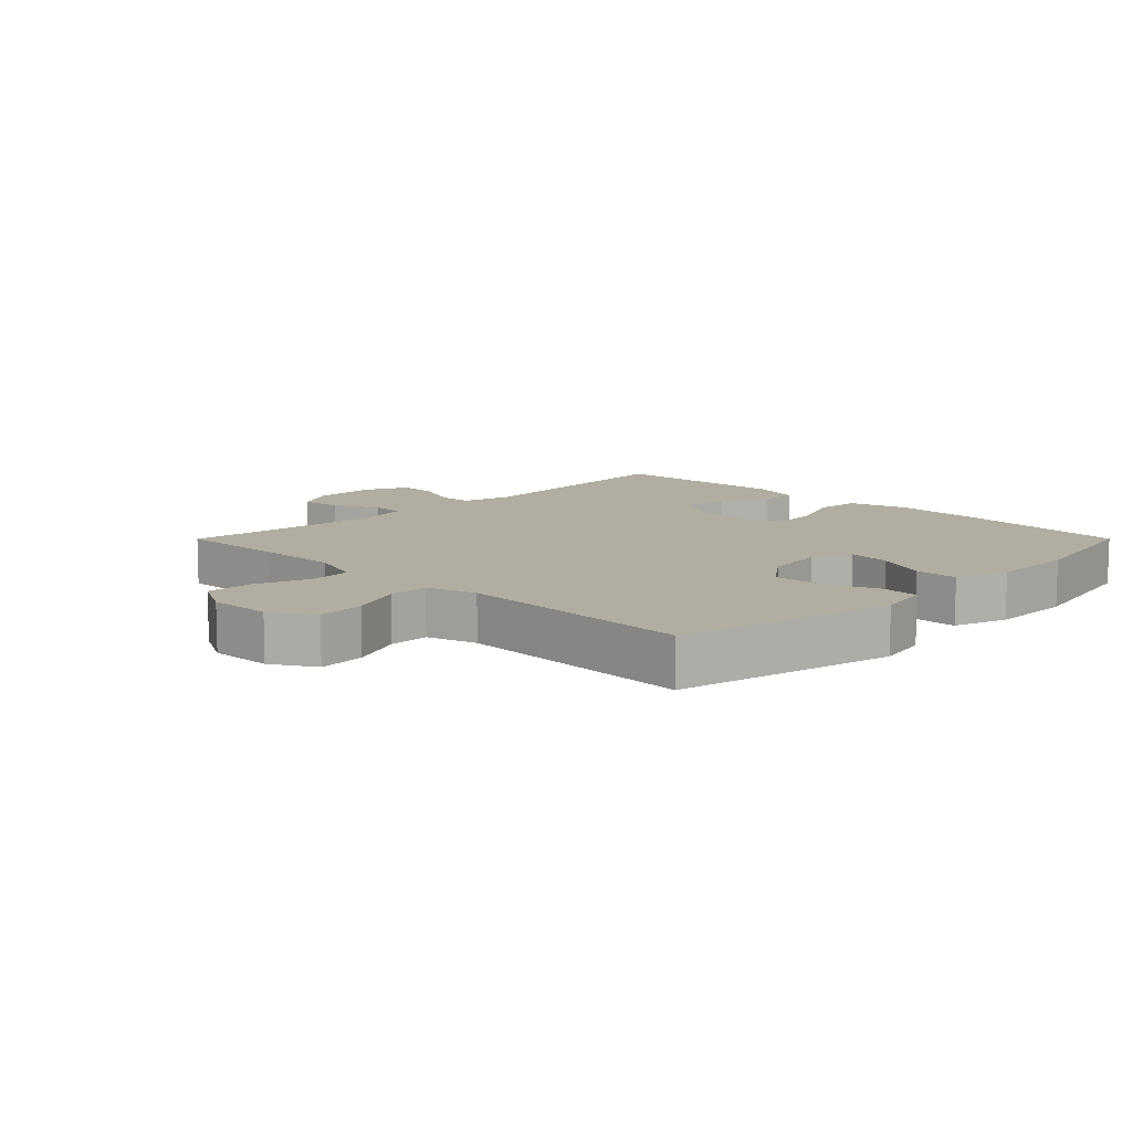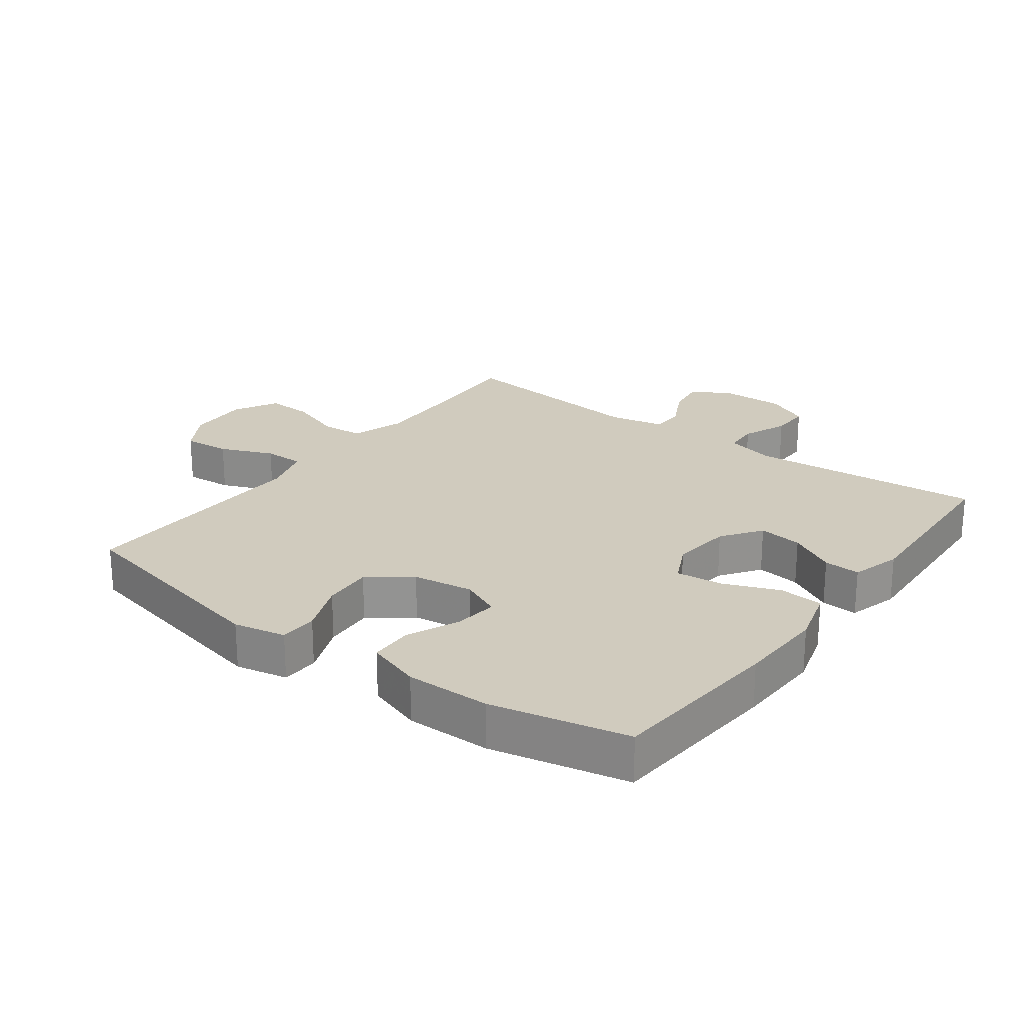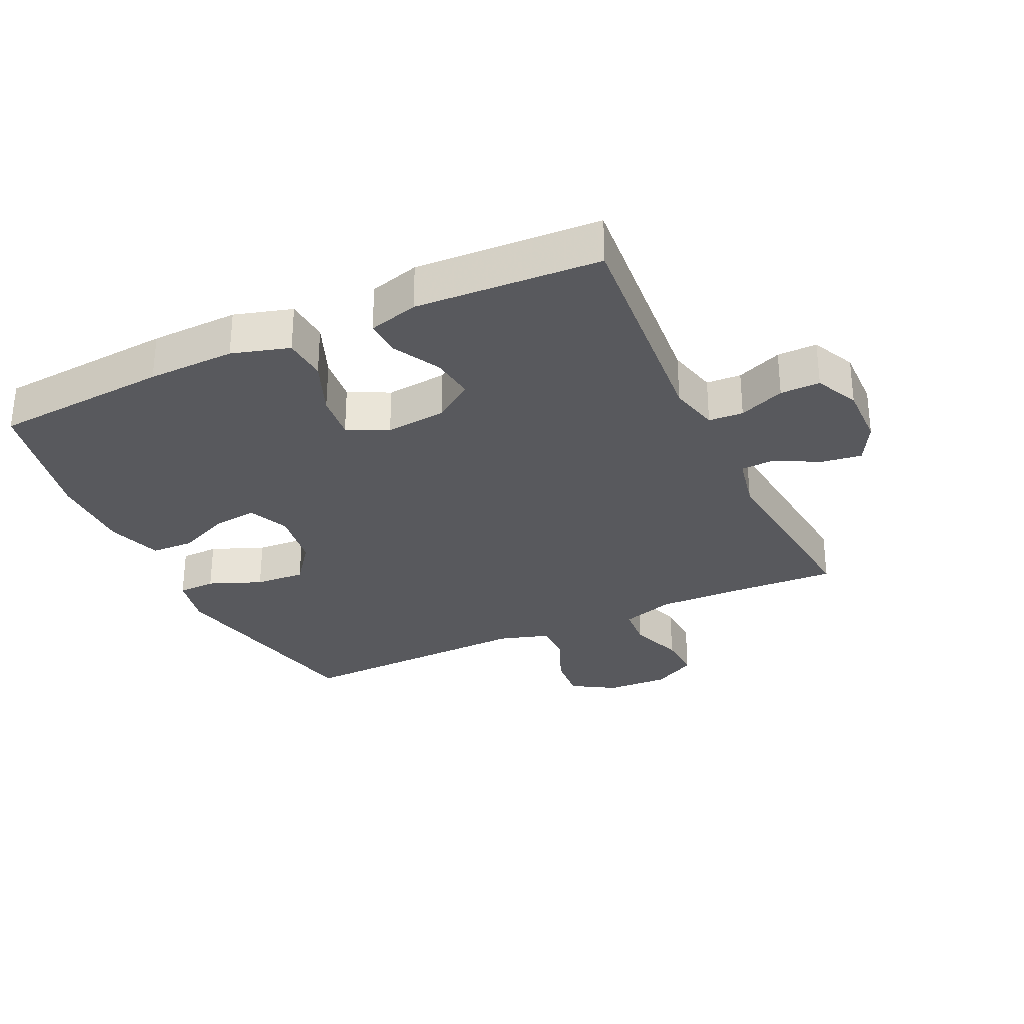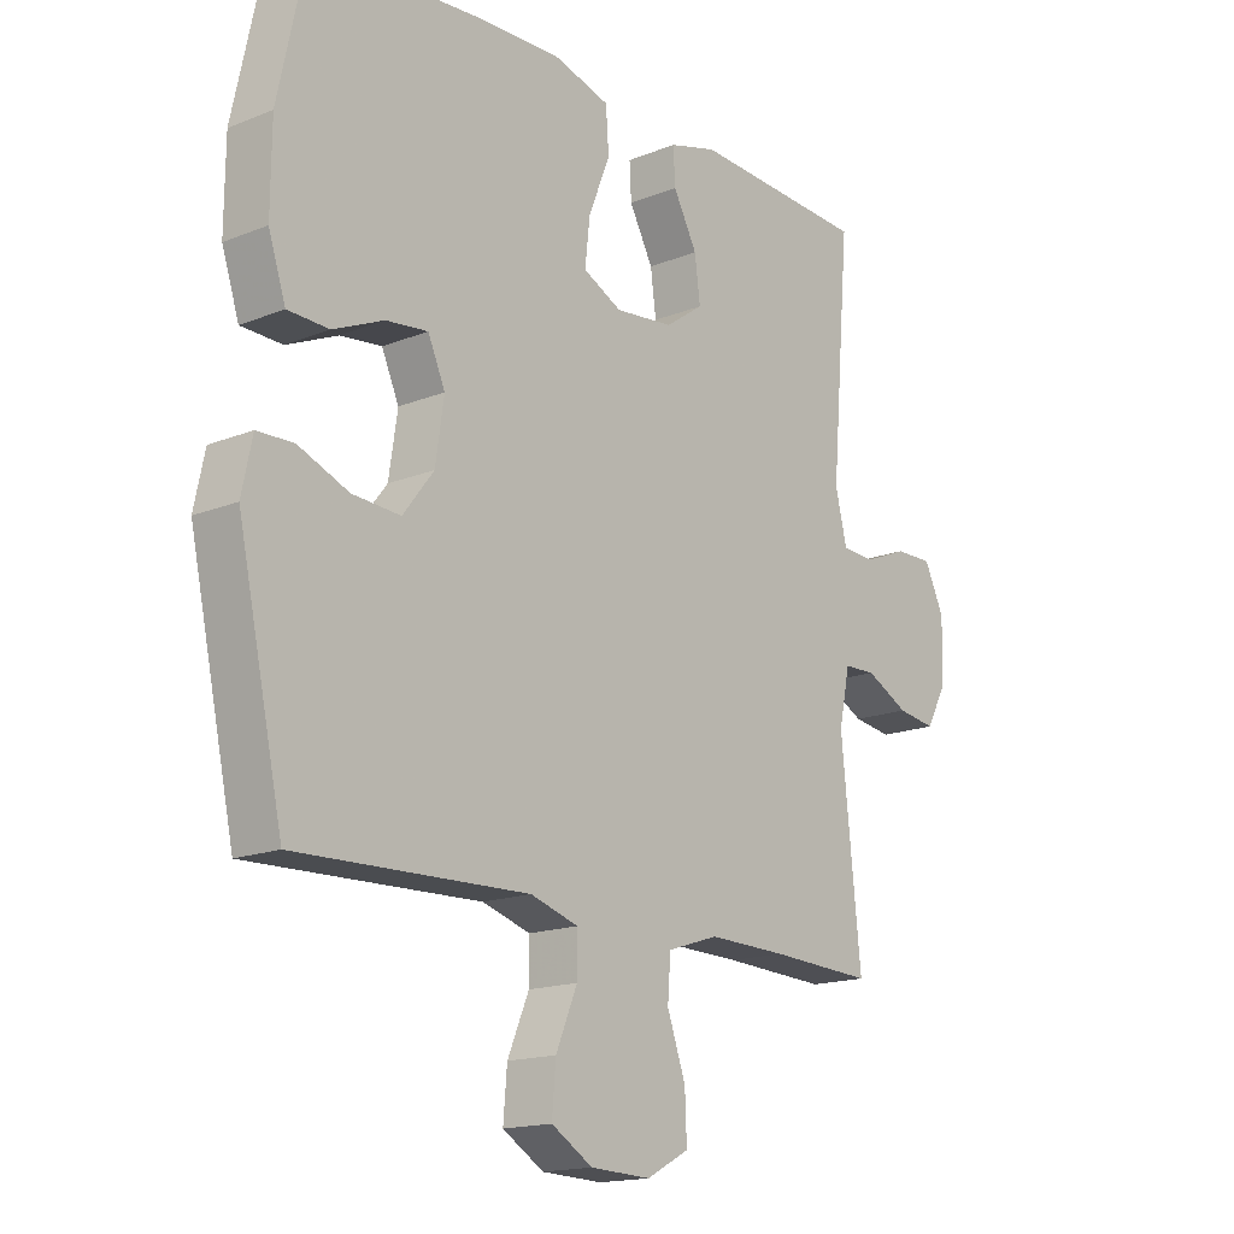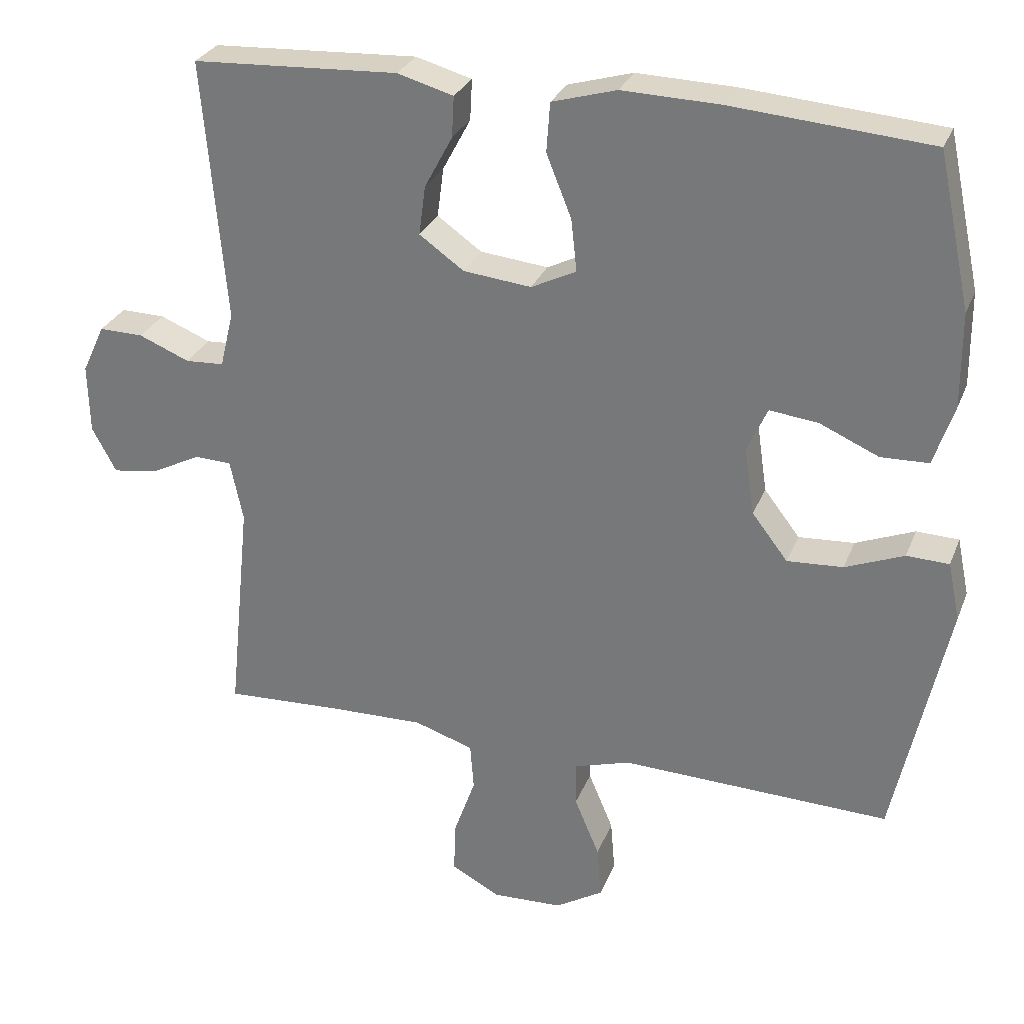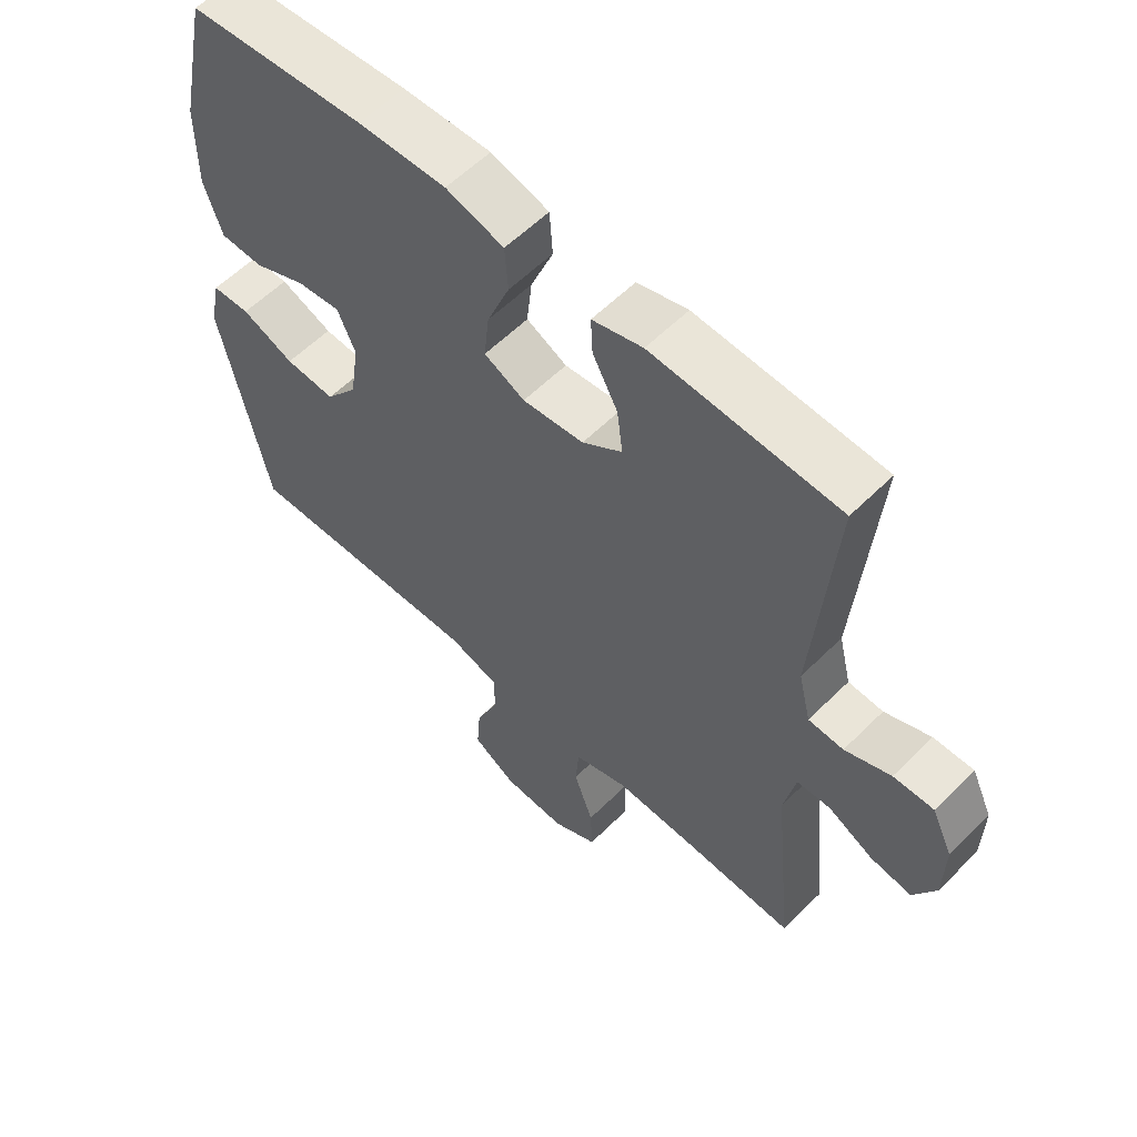
<metadata>
{"format":"obj","ext":"obj","renderer":"f3d","projection":"perspective","resolution":1024,"background":"white","views":[{"elev":10.5,"azim":-135.1,"up":"+Y"},{"elev":23.5,"azim":-53.3,"up":"+Y"},{"elev":-30.1,"azim":25.1,"up":"+Y"},{"elev":-16.3,"azim":-50.6,"up":"+Z"},{"elev":28.8,"azim":-161.1,"up":"+Z"},{"elev":58.0,"azim":44.3,"up":"+Z"}]}
</metadata>
<code>
v 0.5 0.07 0.5
v 0.469 0.07 0.134
v 0.488 0.07 0.056
v 0.542 0.07 0.053
v 0.613 0.07 0.082
v 0.675 0.07 0.083
v 0.707 0.07 0.015
v 0.705 0.07 -0.082
v 0.671 0.07 -0.145
v 0.608 0.07 -0.136
v 0.538 0.07 -0.1
v 0.486 0.07 -0.102
v 0.468 0.07 -0.188
v 0.5 0.07 -0.5
v 0.331 0.07 -0.492
v 0.203 0.07 -0.489
v 0.12 0.07 -0.516
v 0.115 0.07 -0.582
v 0.145 0.07 -0.667
v 0.148 0.07 -0.74
v 0.079 0.07 -0.777
v -0.019 0.07 -0.773
v -0.086 0.07 -0.732
v -0.08 0.07 -0.658
v -0.045 0.07 -0.575
v -0.045 0.07 -0.512
v -0.123 0.07 -0.488
v -0.247 0.07 -0.492
v -0.5 0.07 -0.5
v -0.574 0.07 -0.156
v -0.557 0.07 -0.075
v -0.498 0.07 -0.073
v -0.416 0.07 -0.106
v -0.338 0.07 -0.111
v -0.288 0.07 -0.046
v -0.274 0.07 0.048
v -0.302 0.07 0.111
v -0.37 0.07 0.103
v -0.452 0.07 0.067
v -0.519 0.07 0.069
v -0.547 0.07 0.154
v -0.546 0.07 0.286
v -0.5 0.07 0.5
v -0.224 0.07 0.522
v -0.087 0.07 0.526
v 0.003 0.07 0.5
v 0.008 0.07 0.431
v -0.027 0.07 0.344
v -0.035 0.07 0.271
v 0.028 0.07 0.24
v 0.123 0.07 0.25
v 0.185 0.07 0.294
v 0.176 0.07 0.363
v 0.137 0.07 0.436
v 0.134 0.07 0.493
v 0.212 0.07 0.515
v 0.5 0 0.5
v 0.469 0 0.134
v 0.488 0 0.056
v 0.542 0 0.053
v 0.613 0 0.082
v 0.675 0 0.083
v 0.707 0 0.015
v 0.705 0 -0.082
v 0.671 0 -0.145
v 0.608 0 -0.136
v 0.538 0 -0.1
v 0.486 0 -0.102
v 0.468 0 -0.188
v 0.5 0 -0.5
v 0.331 0 -0.492
v 0.203 0 -0.489
v 0.12 0 -0.516
v 0.115 0 -0.582
v 0.145 0 -0.667
v 0.148 0 -0.74
v 0.079 0 -0.777
v -0.019 0 -0.773
v -0.086 0 -0.732
v -0.08 0 -0.658
v -0.045 0 -0.575
v -0.045 0 -0.512
v -0.123 0 -0.488
v -0.247 0 -0.492
v -0.5 0 -0.5
v -0.574 0 -0.156
v -0.557 0 -0.075
v -0.498 0 -0.073
v -0.416 0 -0.106
v -0.338 0 -0.111
v -0.288 0 -0.046
v -0.274 0 0.048
v -0.302 0 0.111
v -0.37 0 0.103
v -0.452 0 0.067
v -0.519 0 0.069
v -0.547 0 0.154
v -0.546 0 0.286
v -0.5 0 0.5
v -0.224 0 0.522
v -0.087 0 0.526
v 0.003 0 0.5
v 0.008 0 0.431
v -0.027 0 0.344
v -0.035 0 0.271
v 0.028 0 0.24
v 0.123 0 0.25
v 0.185 0 0.294
v 0.176 0 0.363
v 0.137 0 0.436
v 0.134 0 0.493
v 0.212 0 0.515
f 53 54 55 56
f 52 53 56 1
f 51 52 1 2
f 50 51 2 3
f 45 46 47 48
f 45 48 49
f 44 45 49
f 43 44 49
f 42 43 49
f 41 42 49 50
f 38 39 40 41
f 37 38 41 50
f 30 31 32 33
f 30 33 34
f 27 28 29 30
f 26 27 30 34
f 22 23 24 25
f 22 25 26
f 21 22 26
f 18 19 20 21
f 17 18 21 26
f 16 17 26 34
f 13 14 15
f 12 13 15 16
f 8 9 10 11
f 8 11 12
f 7 8 12
f 4 5 6 7
f 3 4 7 12
f 36 37 50 3
f 12 16 34 35
f 3 12 35 36
f 112 111 110 109
f 57 112 109 108
f 58 57 108 107
f 59 58 107 106
f 104 103 102 101
f 105 104 101
f 105 101 100
f 105 100 99
f 105 99 98
f 106 105 98 97
f 97 96 95 94
f 106 97 94 93
f 89 88 87 86
f 90 89 86
f 86 85 84 83
f 90 86 83 82
f 81 80 79 78
f 82 81 78
f 82 78 77
f 77 76 75 74
f 82 77 74 73
f 90 82 73 72
f 71 70 69
f 72 71 69 68
f 67 66 65 64
f 68 67 64
f 68 64 63
f 63 62 61 60
f 68 63 60 59
f 59 106 93 92
f 91 90 72 68
f 92 91 68 59
f 1 57 58 2
f 2 58 59 3
f 3 59 60 4
f 4 60 61 5
f 5 61 62 6
f 6 62 63 7
f 7 63 64 8
f 8 64 65 9
f 9 65 66 10
f 10 66 67 11
f 11 67 68 12
f 12 68 69 13
f 13 69 70 14
f 14 70 71 15
f 15 71 72 16
f 16 72 73 17
f 17 73 74 18
f 18 74 75 19
f 19 75 76 20
f 20 76 77 21
f 21 77 78 22
f 22 78 79 23
f 23 79 80 24
f 24 80 81 25
f 25 81 82 26
f 26 82 83 27
f 27 83 84 28
f 28 84 85 29
f 29 85 86 30
f 30 86 87 31
f 31 87 88 32
f 32 88 89 33
f 33 89 90 34
f 34 90 91 35
f 35 91 92 36
f 36 92 93 37
f 37 93 94 38
f 38 94 95 39
f 39 95 96 40
f 40 96 97 41
f 41 97 98 42
f 42 98 99 43
f 43 99 100 44
f 44 100 101 45
f 45 101 102 46
f 46 102 103 47
f 47 103 104 48
f 48 104 105 49
f 49 105 106 50
f 50 106 107 51
f 51 107 108 52
f 52 108 109 53
f 53 109 110 54
f 54 110 111 55
f 55 111 112 56
f 56 112 57 1

</code>
